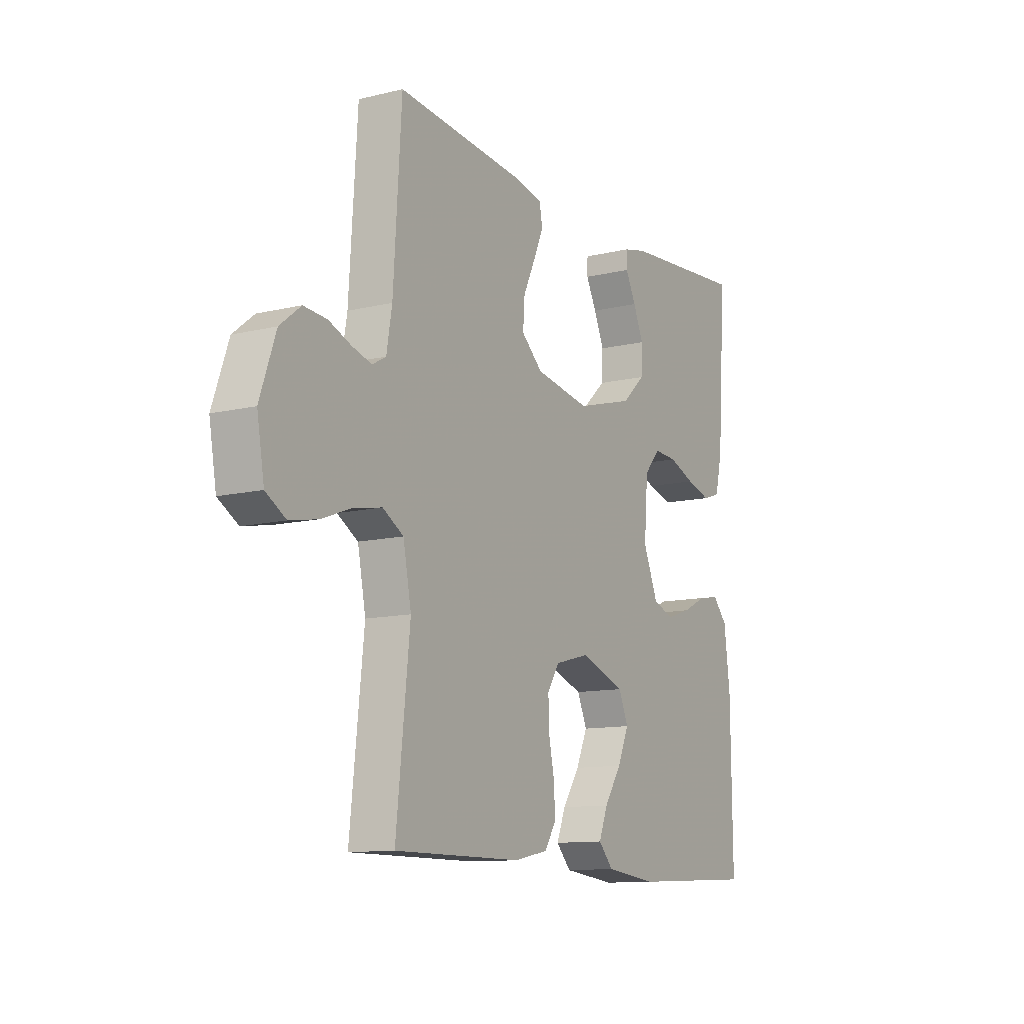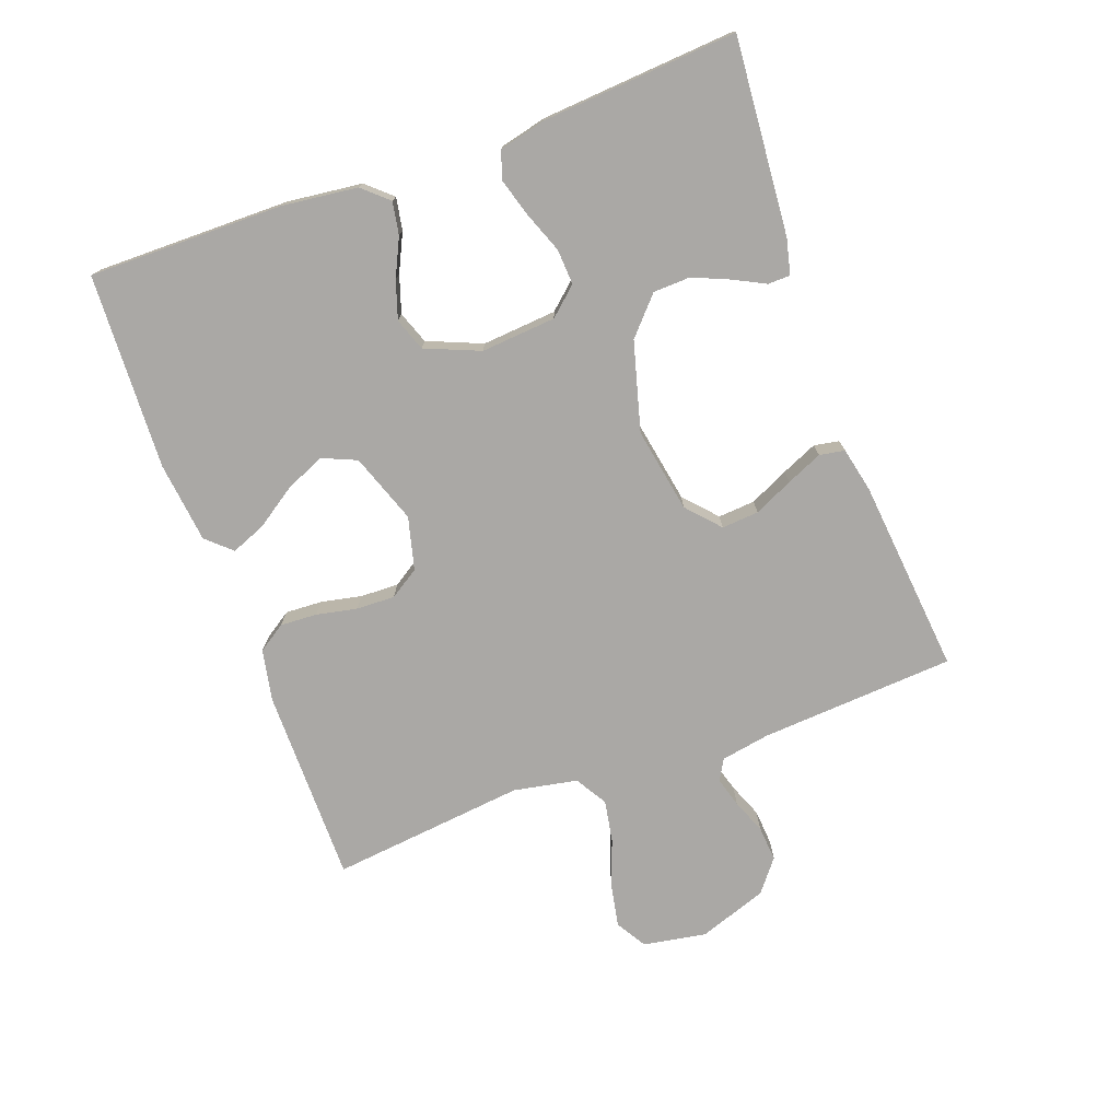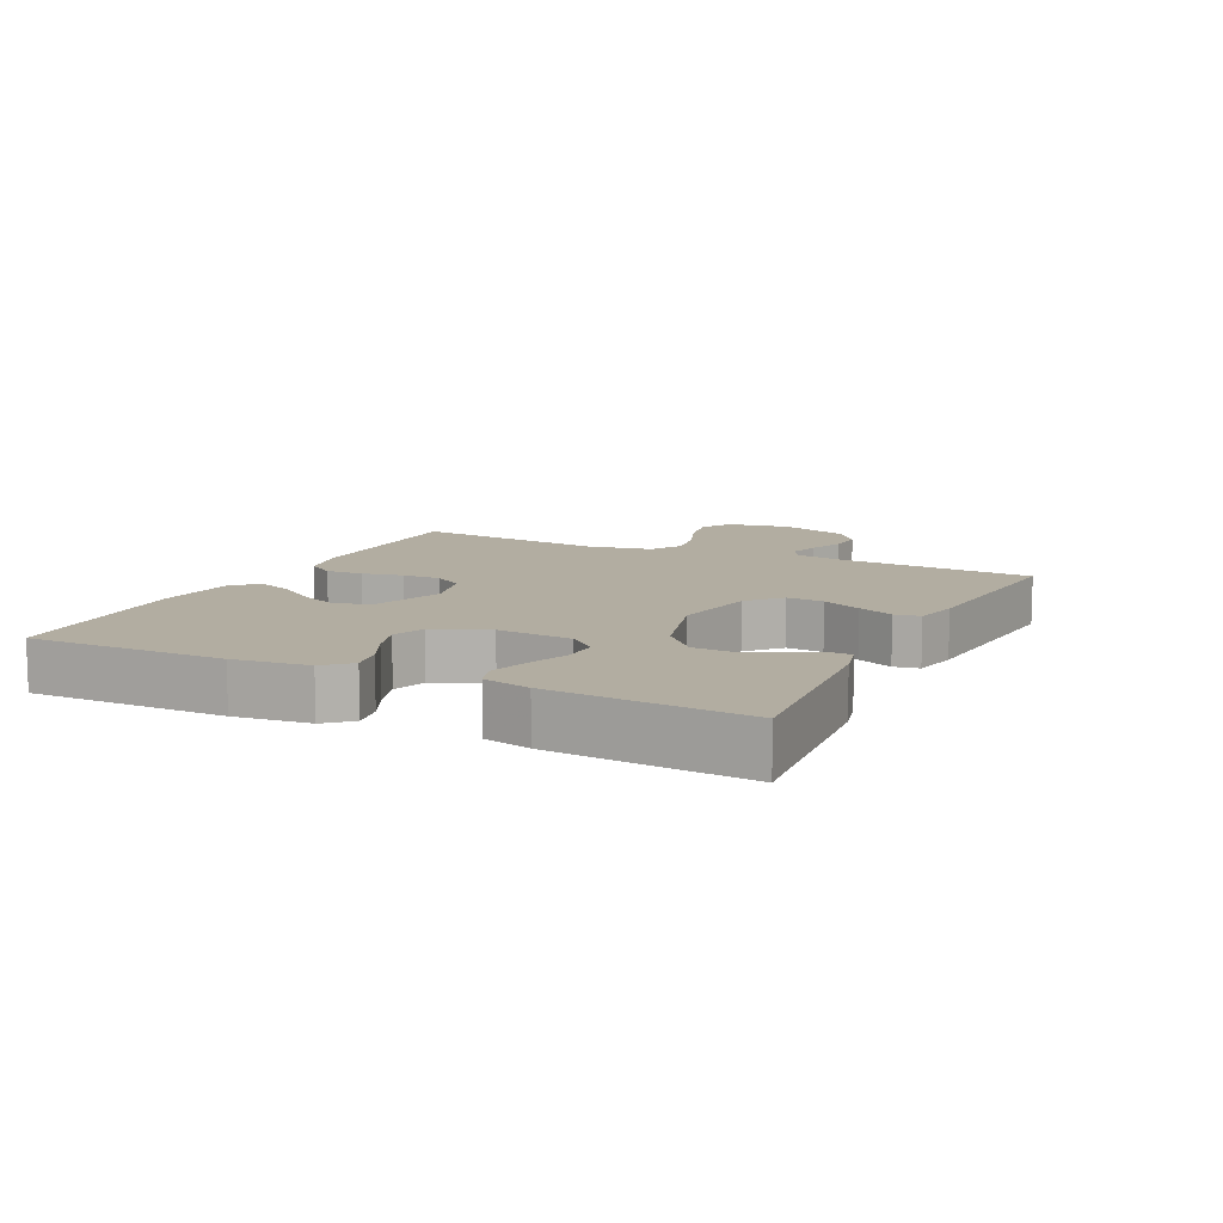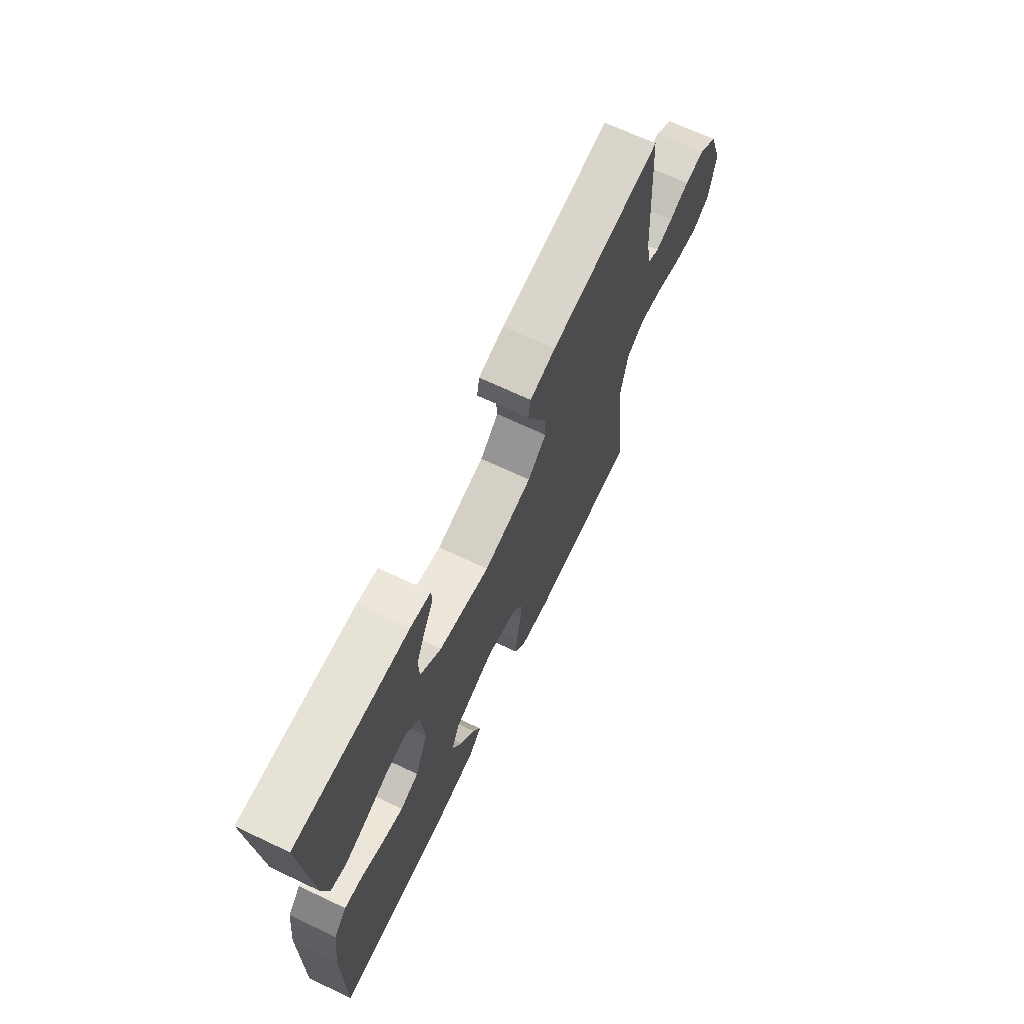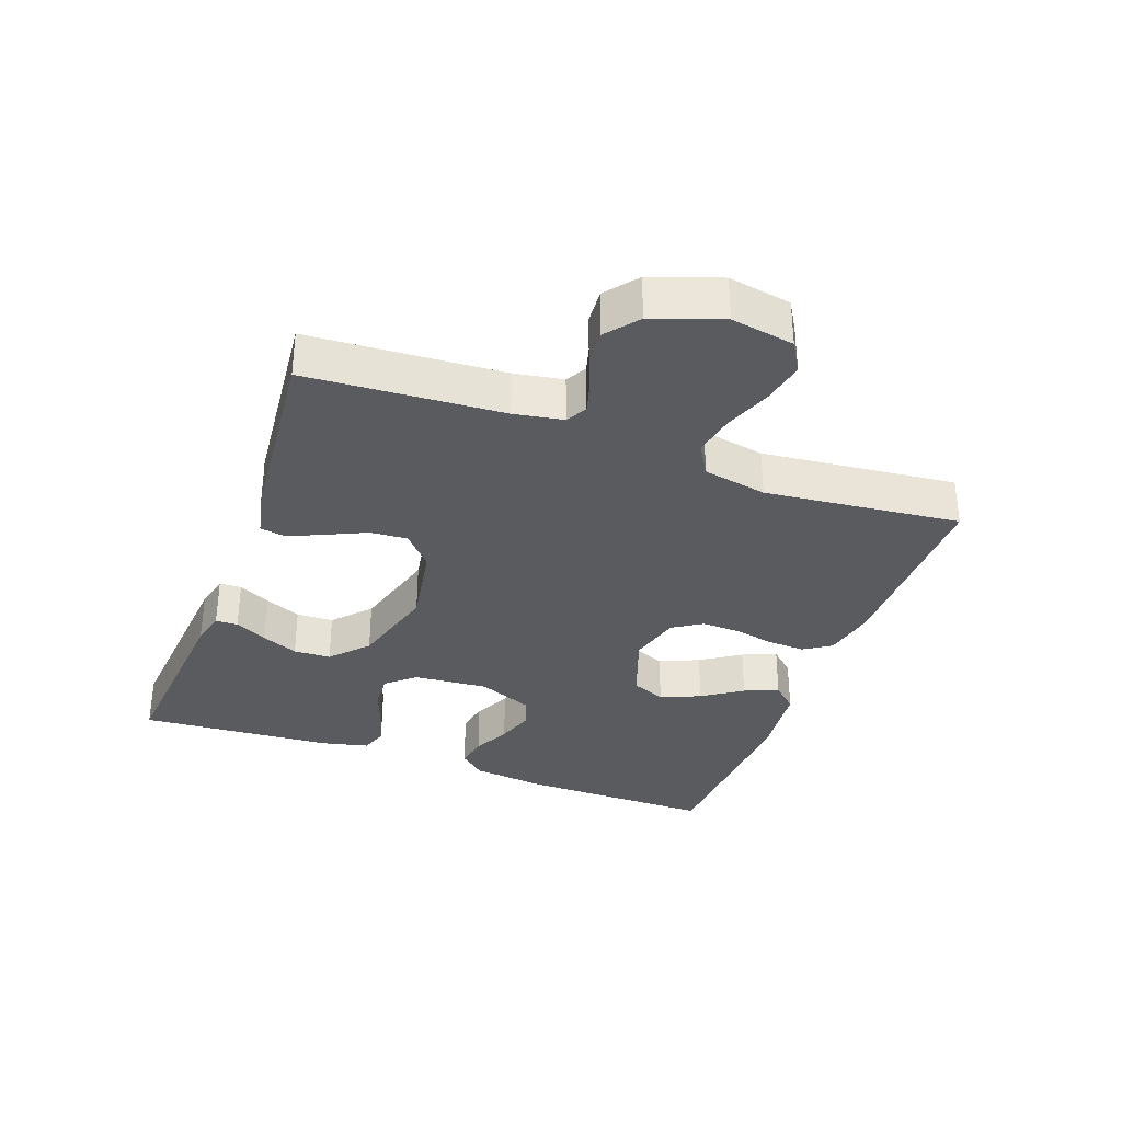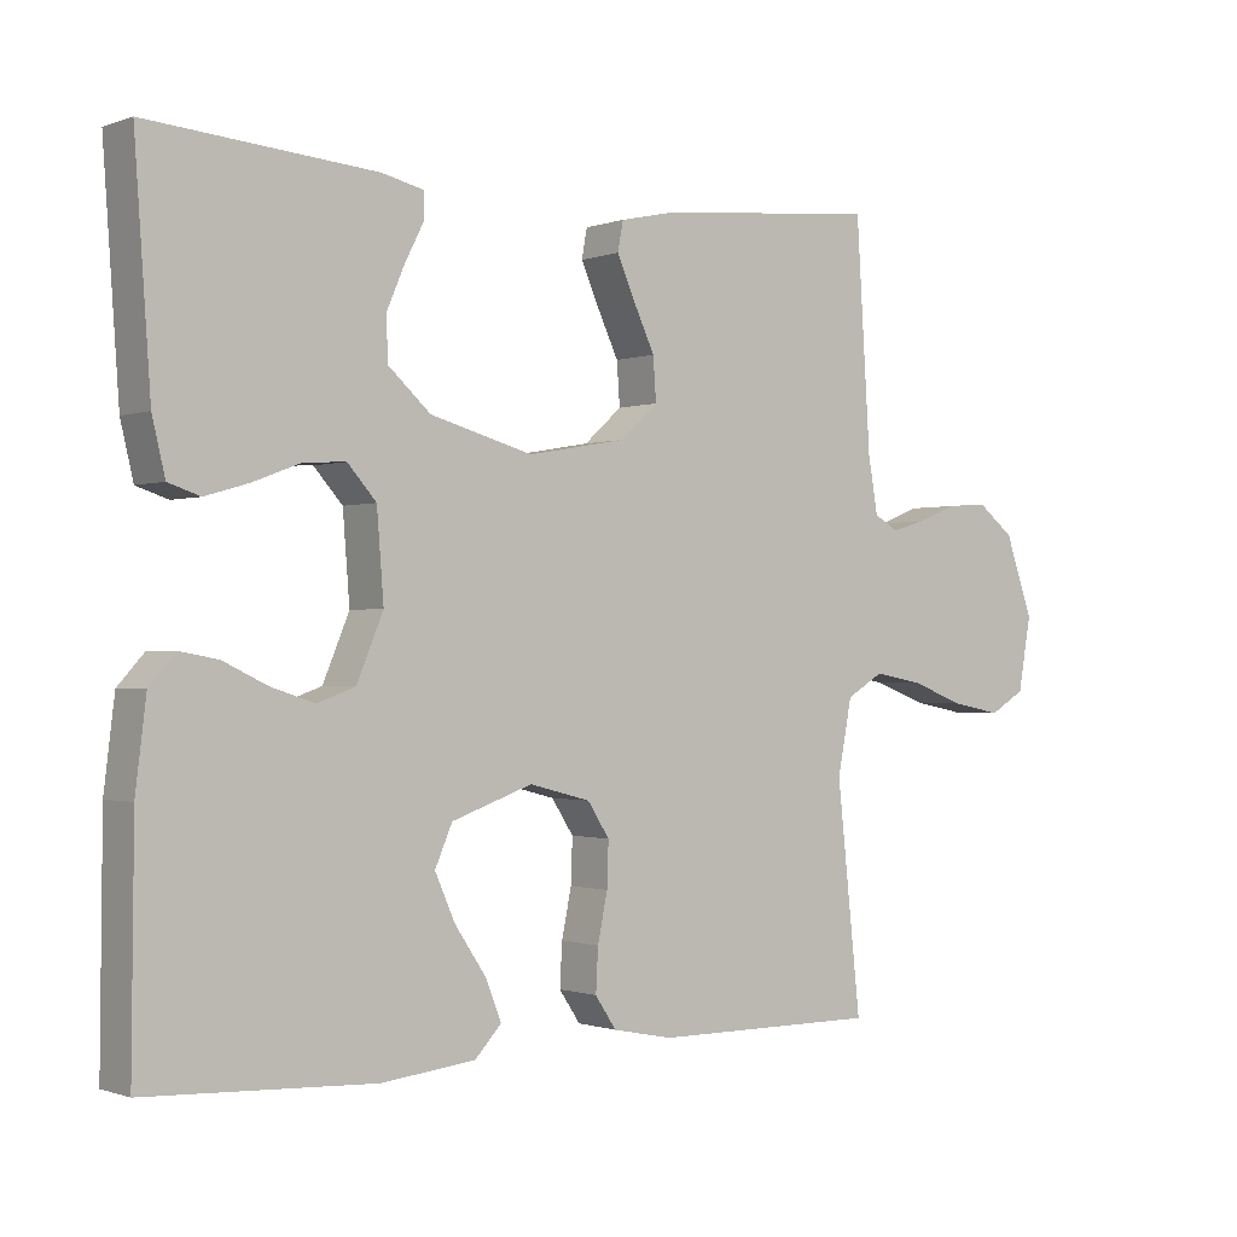
<metadata>
{"format":"obj","ext":"obj","renderer":"f3d","projection":"perspective","resolution":1024,"background":"white","views":[{"elev":-11.6,"azim":120.2,"up":"+Z"},{"elev":-75.1,"azim":-69.8,"up":"+Y"},{"elev":10.5,"azim":-64.0,"up":"+Y"},{"elev":68.7,"azim":-64.7,"up":"+Z"},{"elev":-33.4,"azim":69.9,"up":"+Y"},{"elev":-0.8,"azim":-37.5,"up":"+Z"}]}
</metadata>
<code>
v 0.5 0.07 0.5
v 0.519 0.07 0.2
v 0.532 0.07 0.125
v 0.564 0.07 0.107
v 0.61 0.07 0.12
v 0.663 0.07 0.141
v 0.717 0.07 0.145
v 0.766 0.07 0.106
v 0.803 0.07 0
v 0.786 0.07 -0.097
v 0.739 0.07 -0.125
v 0.673 0.07 -0.112
v 0.601 0.07 -0.085
v 0.536 0.07 -0.073
v 0.487 0.07 -0.102
v 0.468 0.07 -0.2
v 0.5 0.07 -0.5
v 0.2 0.07 -0.499
v 0.12 0.07 -0.483
v 0.092 0.07 -0.441
v 0.095 0.07 -0.384
v 0.108 0.07 -0.321
v 0.11 0.07 -0.262
v 0.081 0.07 -0.217
v 0 0.07 -0.196
v -0.107 0.07 -0.234
v -0.13 0.07 -0.287
v -0.103 0.07 -0.348
v -0.062 0.07 -0.409
v -0.041 0.07 -0.462
v -0.076 0.07 -0.5
v -0.2 0.07 -0.514
v -0.5 0.07 -0.5
v -0.497 0.07 -0.2
v -0.483 0.07 -0.085
v -0.448 0.07 -0.046
v -0.398 0.07 -0.055
v -0.34 0.07 -0.083
v -0.282 0.07 -0.102
v -0.232 0.07 -0.084
v -0.197 0.07 0
v -0.206 0.07 0.115
v -0.244 0.07 0.158
v -0.299 0.07 0.155
v -0.362 0.07 0.131
v -0.42 0.07 0.114
v -0.462 0.07 0.128
v -0.479 0.07 0.2
v -0.5 0.07 0.5
v -0.2 0.07 0.475
v -0.146 0.07 0.462
v -0.145 0.07 0.428
v -0.17 0.07 0.379
v -0.194 0.07 0.323
v -0.192 0.07 0.266
v -0.136 0.07 0.215
v 0 0.07 0.177
v 0.13 0.07 0.2
v 0.18 0.07 0.245
v 0.176 0.07 0.302
v 0.148 0.07 0.362
v 0.124 0.07 0.417
v 0.131 0.07 0.456
v 0.2 0.07 0.471
v 0.5 0 0.5
v 0.519 0 0.2
v 0.532 0 0.125
v 0.564 0 0.107
v 0.61 0 0.12
v 0.663 0 0.141
v 0.717 0 0.145
v 0.766 0 0.106
v 0.803 0 0
v 0.786 0 -0.097
v 0.739 0 -0.125
v 0.673 0 -0.112
v 0.601 0 -0.085
v 0.536 0 -0.073
v 0.487 0 -0.102
v 0.468 0 -0.2
v 0.5 0 -0.5
v 0.2 0 -0.499
v 0.12 0 -0.483
v 0.092 0 -0.441
v 0.095 0 -0.384
v 0.108 0 -0.321
v 0.11 0 -0.262
v 0.081 0 -0.217
v 0 0 -0.196
v -0.107 0 -0.234
v -0.13 0 -0.287
v -0.103 0 -0.348
v -0.062 0 -0.409
v -0.041 0 -0.462
v -0.076 0 -0.5
v -0.2 0 -0.514
v -0.5 0 -0.5
v -0.497 0 -0.2
v -0.483 0 -0.085
v -0.448 0 -0.046
v -0.398 0 -0.055
v -0.34 0 -0.083
v -0.282 0 -0.102
v -0.232 0 -0.084
v -0.197 0 0
v -0.206 0 0.115
v -0.244 0 0.158
v -0.299 0 0.155
v -0.362 0 0.131
v -0.42 0 0.114
v -0.462 0 0.128
v -0.479 0 0.2
v -0.5 0 0.5
v -0.2 0 0.475
v -0.146 0 0.462
v -0.145 0 0.428
v -0.17 0 0.379
v -0.194 0 0.323
v -0.192 0 0.266
v -0.136 0 0.215
v 0 0 0.177
v 0.13 0 0.2
v 0.18 0 0.245
v 0.176 0 0.302
v 0.148 0 0.362
v 0.124 0 0.417
v 0.131 0 0.456
v 0.2 0 0.471
f 64 1 2
f 63 64 2
f 62 63 2
f 61 62 2
f 60 61 2
f 59 60 2 3
f 58 59 3 4
f 57 58 4
f 51 52 53
f 50 51 53
f 49 50 53
f 48 49 53
f 47 48 53
f 46 47 53
f 45 46 53
f 44 45 53
f 44 53 54
f 43 44 54 55
f 36 37 38
f 35 36 38
f 34 35 38
f 33 34 38
f 32 33 38
f 31 32 38
f 30 31 38
f 29 30 38
f 28 29 38
f 27 28 38 39
f 26 27 39 40
f 20 21 22
f 19 20 22
f 18 19 22
f 17 18 22
f 16 17 22
f 15 16 22 23
f 14 15 23 24
f 11 12 13
f 10 11 13
f 9 10 13
f 8 9 13
f 7 8 13
f 6 7 13
f 5 6 13
f 4 5 13 14
f 14 24 25
f 4 14 25
f 57 4 25
f 42 43 55 56
f 57 25 26
f 56 57 26
f 42 56 26
f 41 42 26
f 26 40 41
f 66 65 128
f 66 128 127
f 66 127 126
f 66 126 125
f 66 125 124
f 67 66 124 123
f 68 67 123 122
f 68 122 121
f 117 116 115
f 117 115 114
f 117 114 113
f 117 113 112
f 117 112 111
f 117 111 110
f 117 110 109
f 117 109 108
f 118 117 108
f 119 118 108 107
f 102 101 100
f 102 100 99
f 102 99 98
f 102 98 97
f 102 97 96
f 102 96 95
f 102 95 94
f 102 94 93
f 102 93 92
f 103 102 92 91
f 104 103 91 90
f 86 85 84
f 86 84 83
f 86 83 82
f 86 82 81
f 86 81 80
f 87 86 80 79
f 88 87 79 78
f 77 76 75
f 77 75 74
f 77 74 73
f 77 73 72
f 77 72 71
f 77 71 70
f 77 70 69
f 78 77 69 68
f 89 88 78
f 89 78 68
f 89 68 121
f 120 119 107 106
f 90 89 121
f 90 121 120
f 90 120 106
f 90 106 105
f 105 104 90
f 1 65 66 2
f 2 66 67 3
f 3 67 68 4
f 4 68 69 5
f 5 69 70 6
f 6 70 71 7
f 7 71 72 8
f 8 72 73 9
f 9 73 74 10
f 10 74 75 11
f 11 75 76 12
f 12 76 77 13
f 13 77 78 14
f 14 78 79 15
f 15 79 80 16
f 16 80 81 17
f 17 81 82 18
f 18 82 83 19
f 19 83 84 20
f 20 84 85 21
f 21 85 86 22
f 22 86 87 23
f 23 87 88 24
f 24 88 89 25
f 25 89 90 26
f 26 90 91 27
f 27 91 92 28
f 28 92 93 29
f 29 93 94 30
f 30 94 95 31
f 31 95 96 32
f 32 96 97 33
f 33 97 98 34
f 34 98 99 35
f 35 99 100 36
f 36 100 101 37
f 37 101 102 38
f 38 102 103 39
f 39 103 104 40
f 40 104 105 41
f 41 105 106 42
f 42 106 107 43
f 43 107 108 44
f 44 108 109 45
f 45 109 110 46
f 46 110 111 47
f 47 111 112 48
f 48 112 113 49
f 49 113 114 50
f 50 114 115 51
f 51 115 116 52
f 52 116 117 53
f 53 117 118 54
f 54 118 119 55
f 55 119 120 56
f 56 120 121 57
f 57 121 122 58
f 58 122 123 59
f 59 123 124 60
f 60 124 125 61
f 61 125 126 62
f 62 126 127 63
f 63 127 128 64
f 64 128 65 1

</code>
